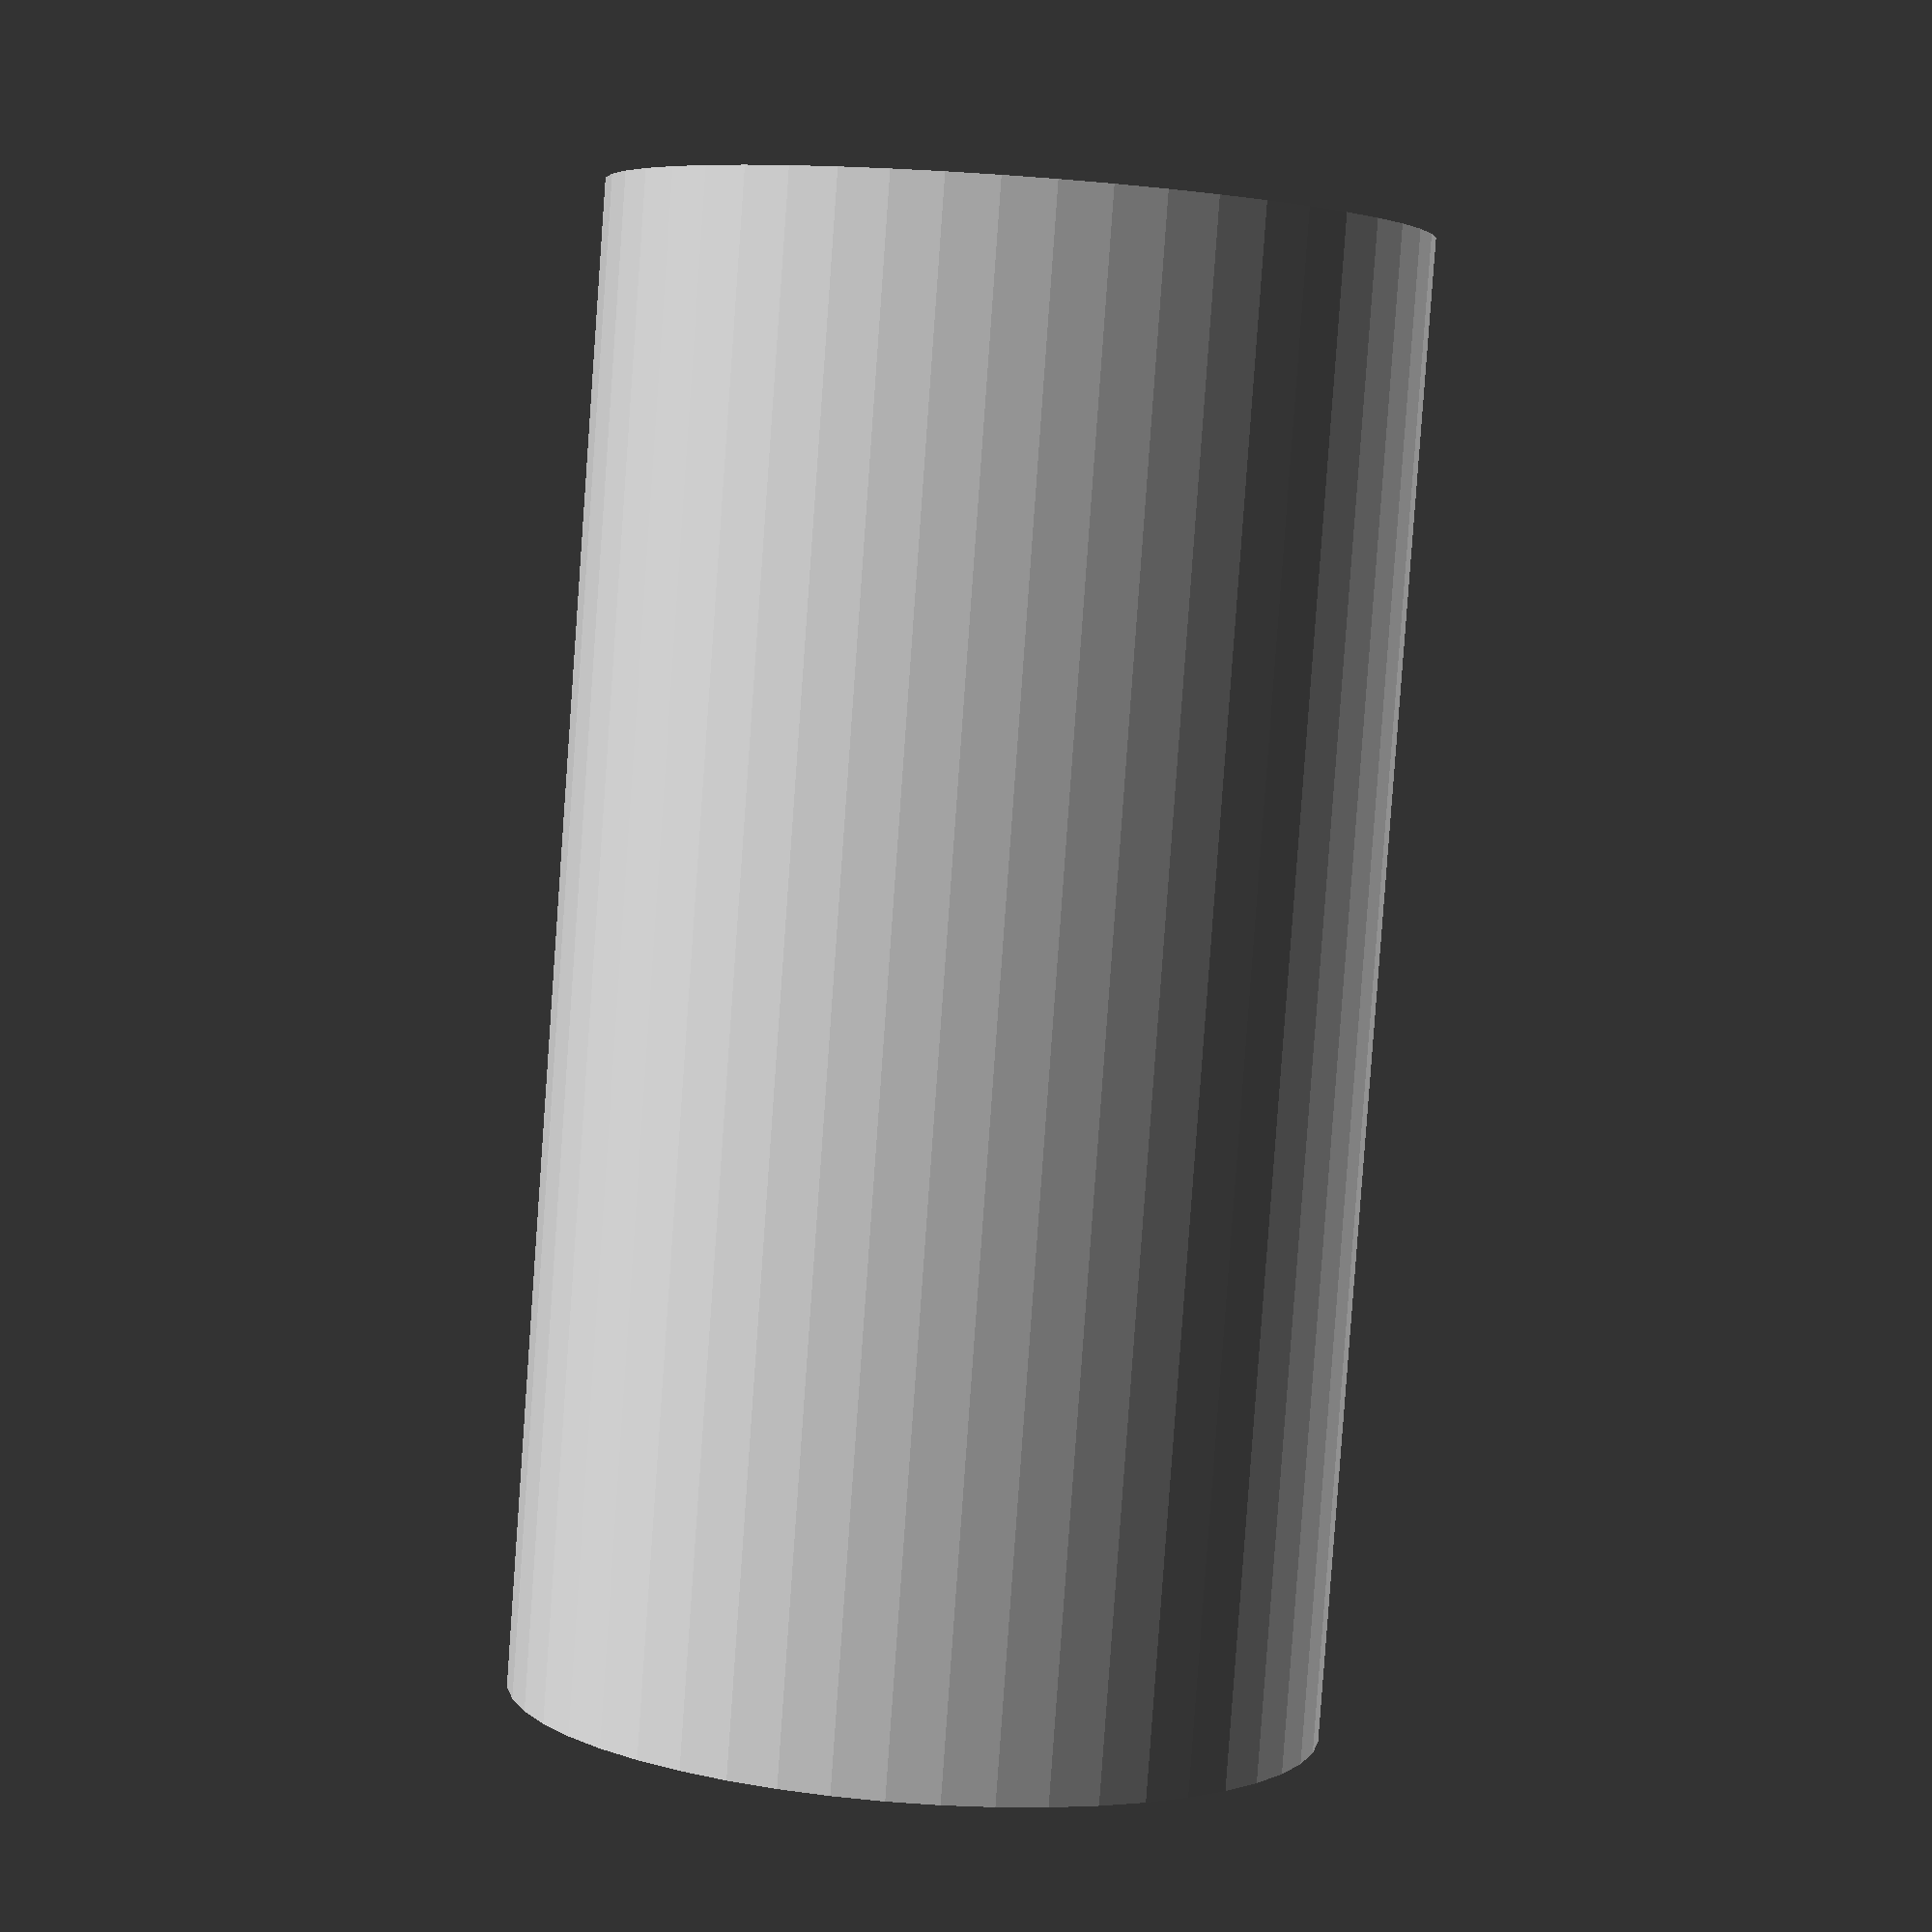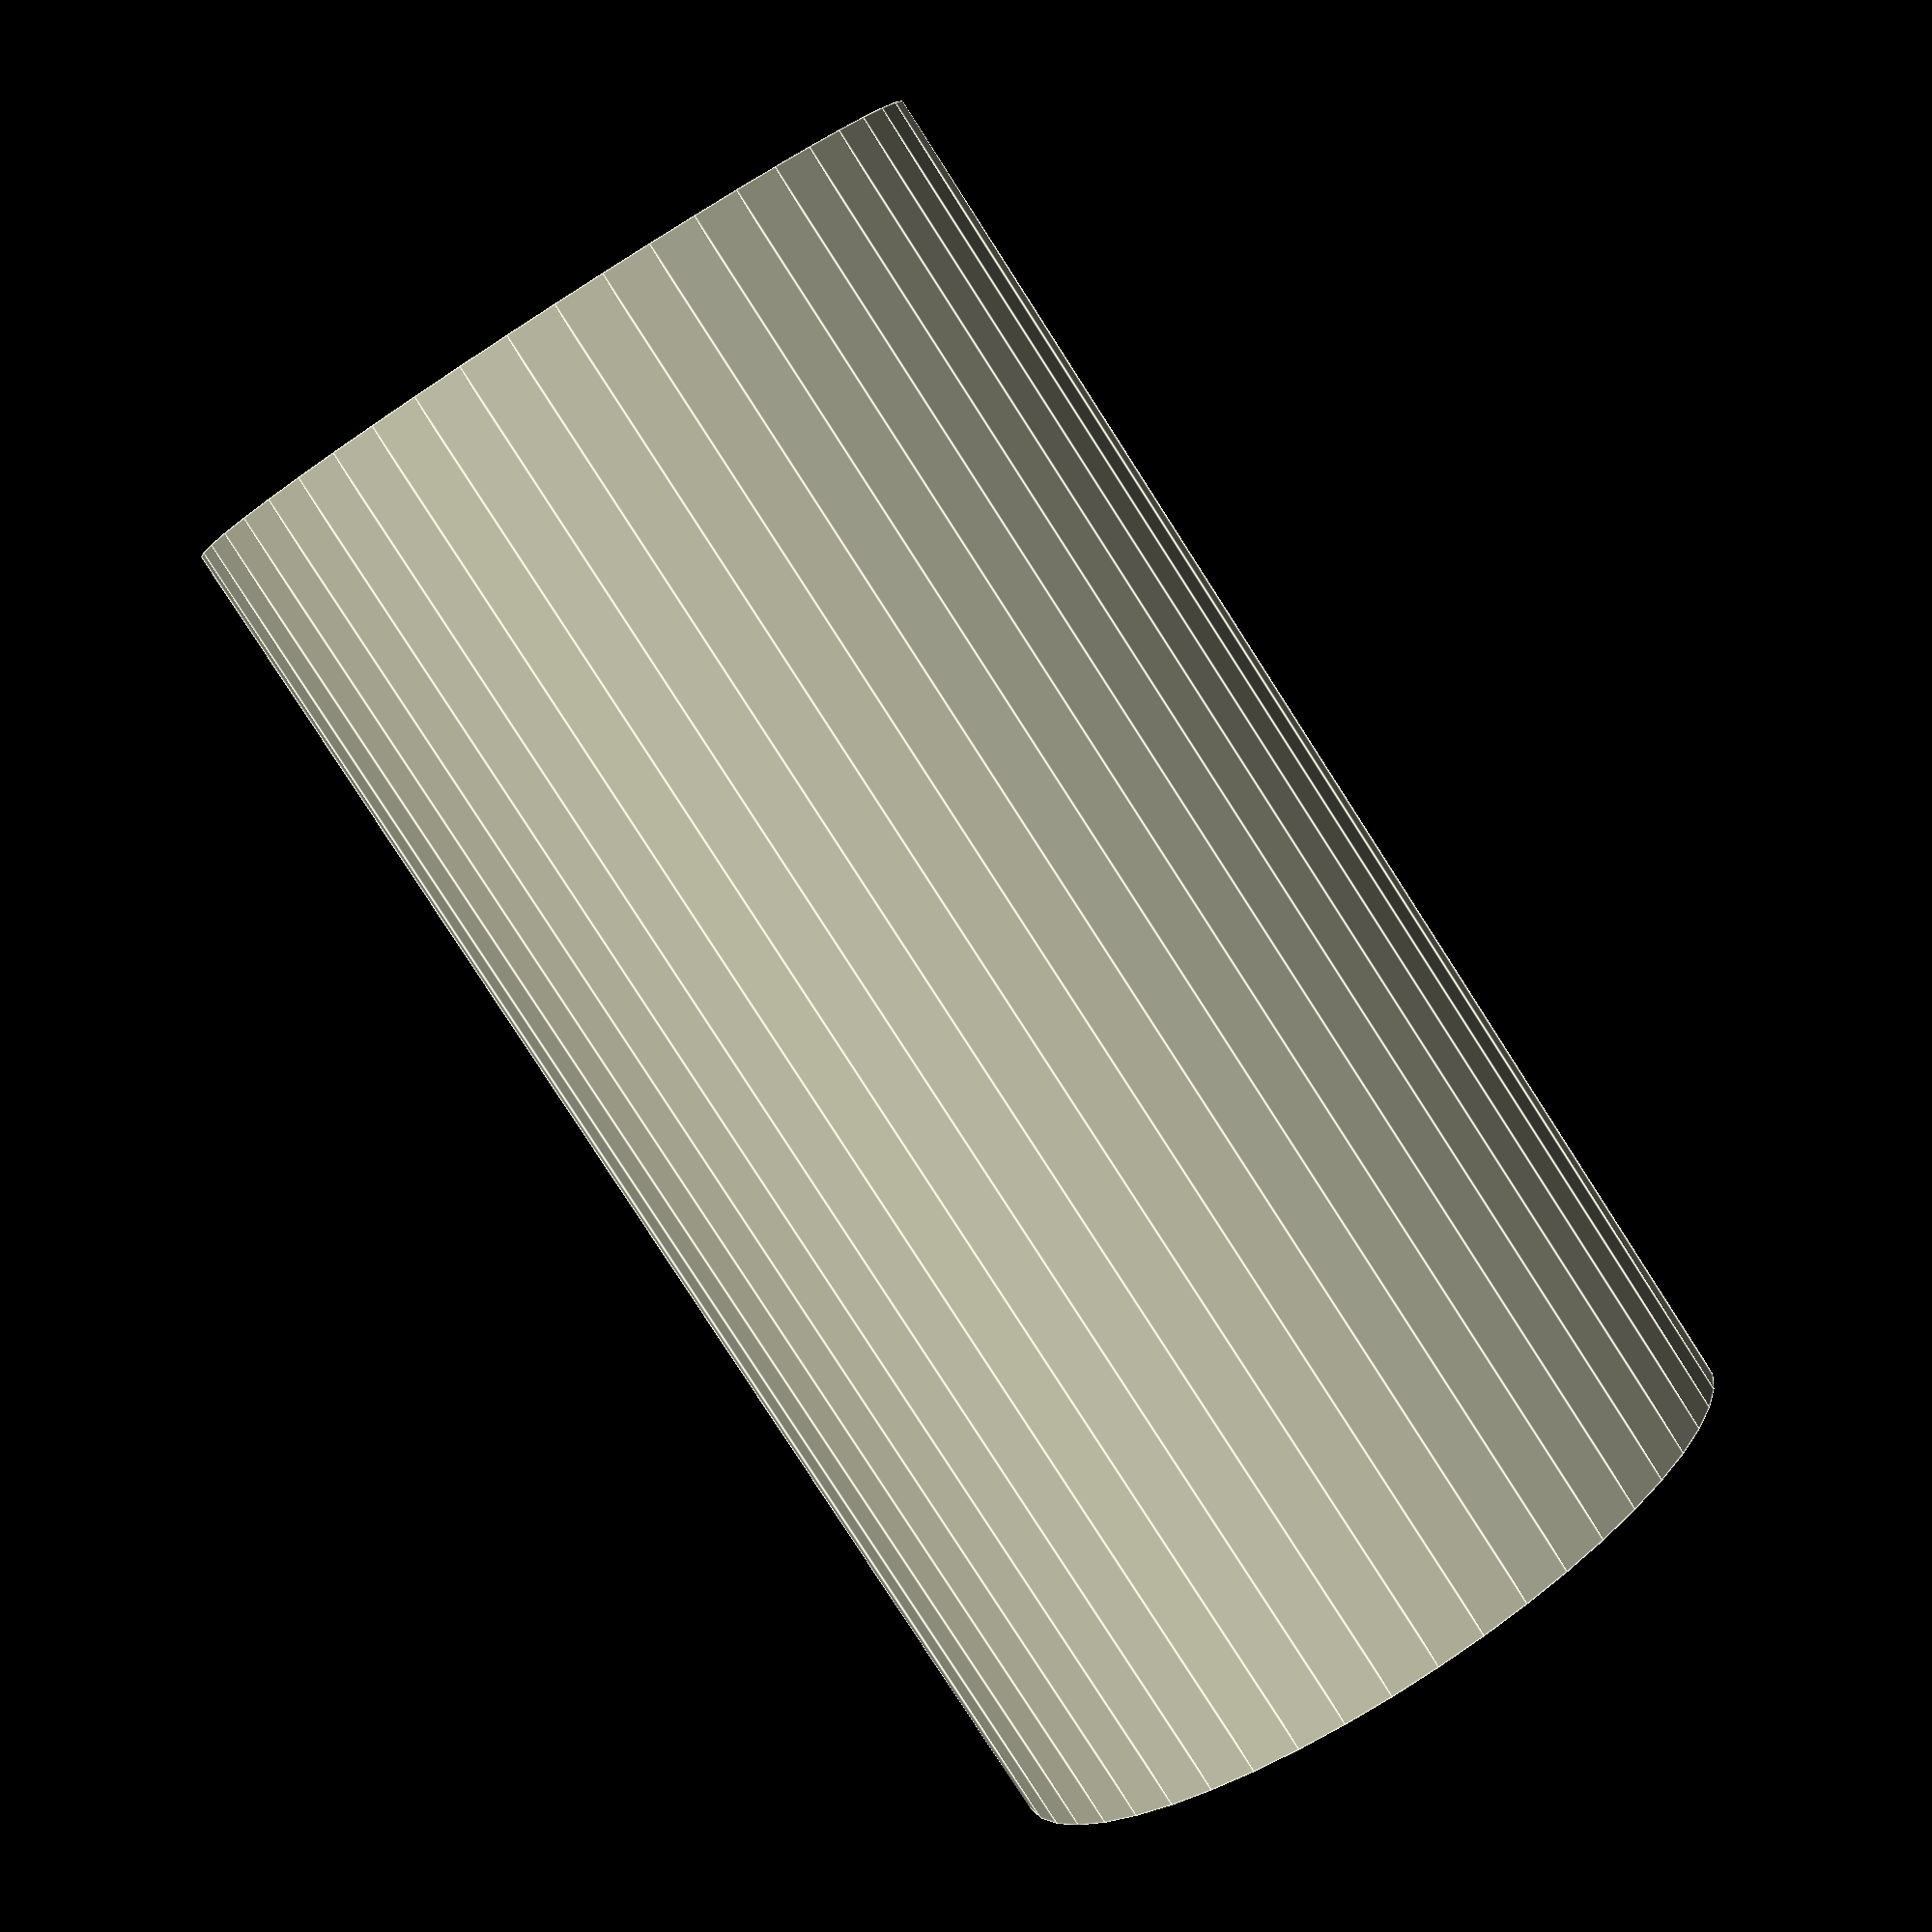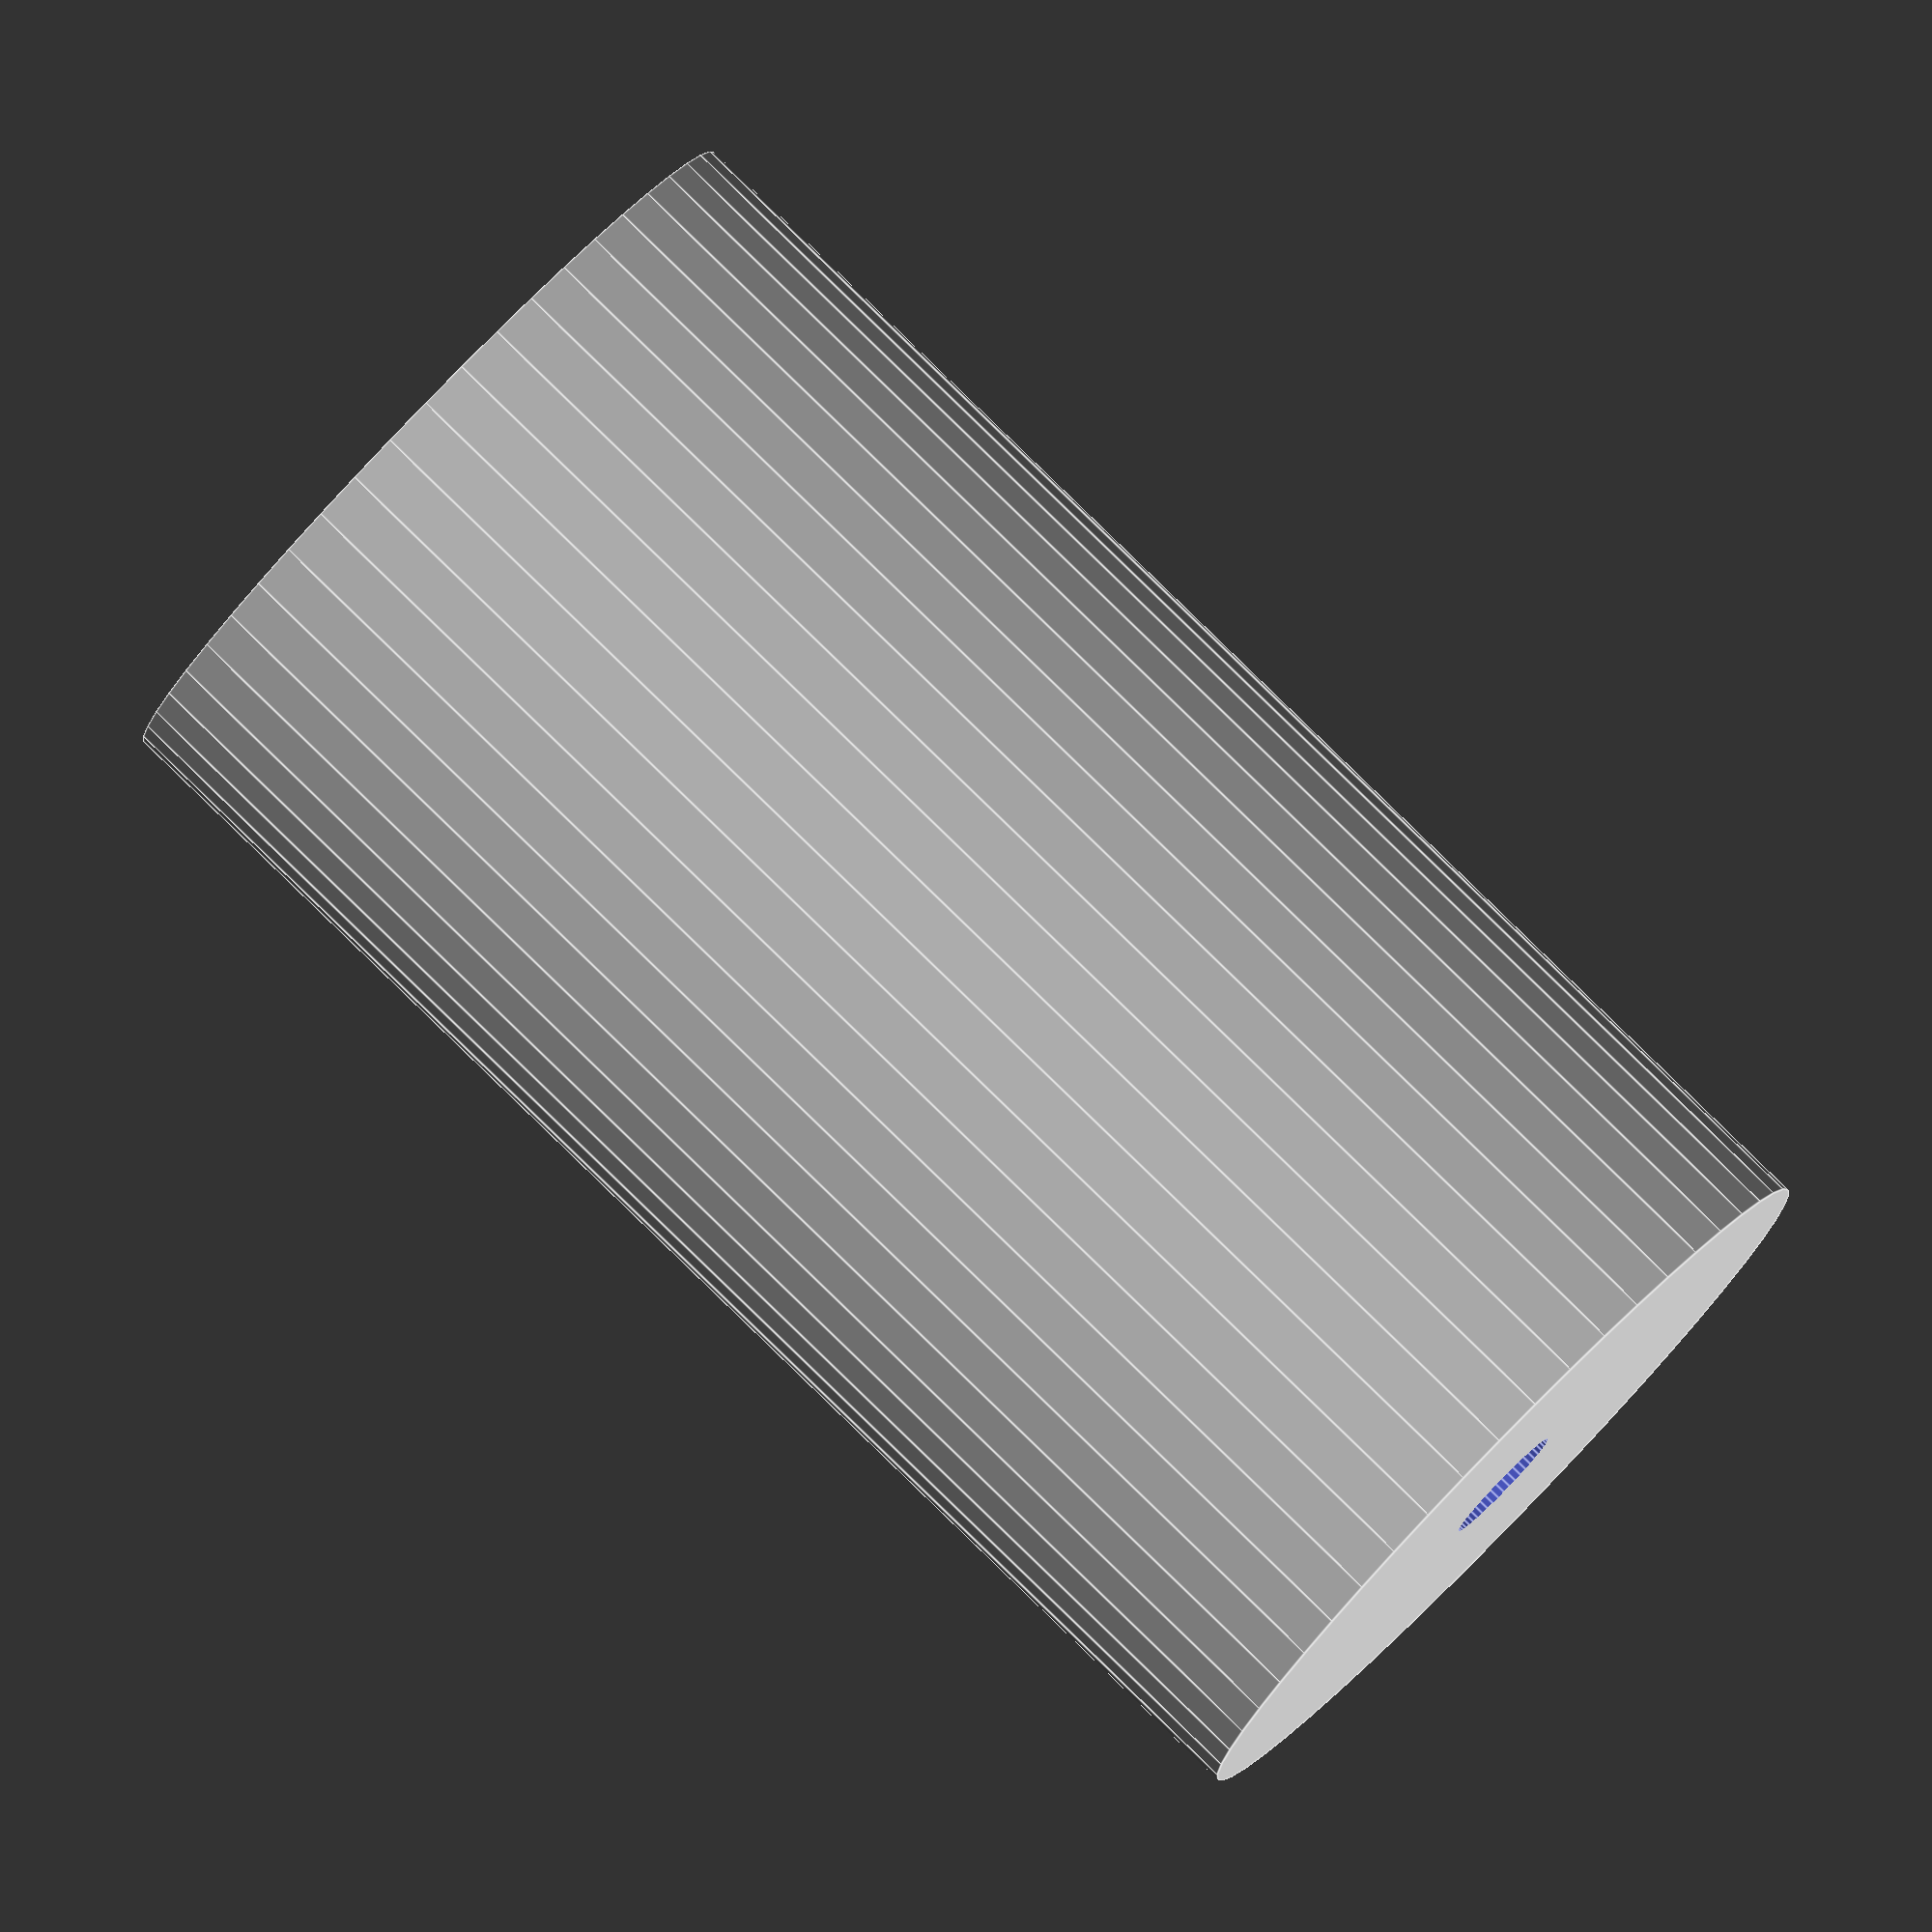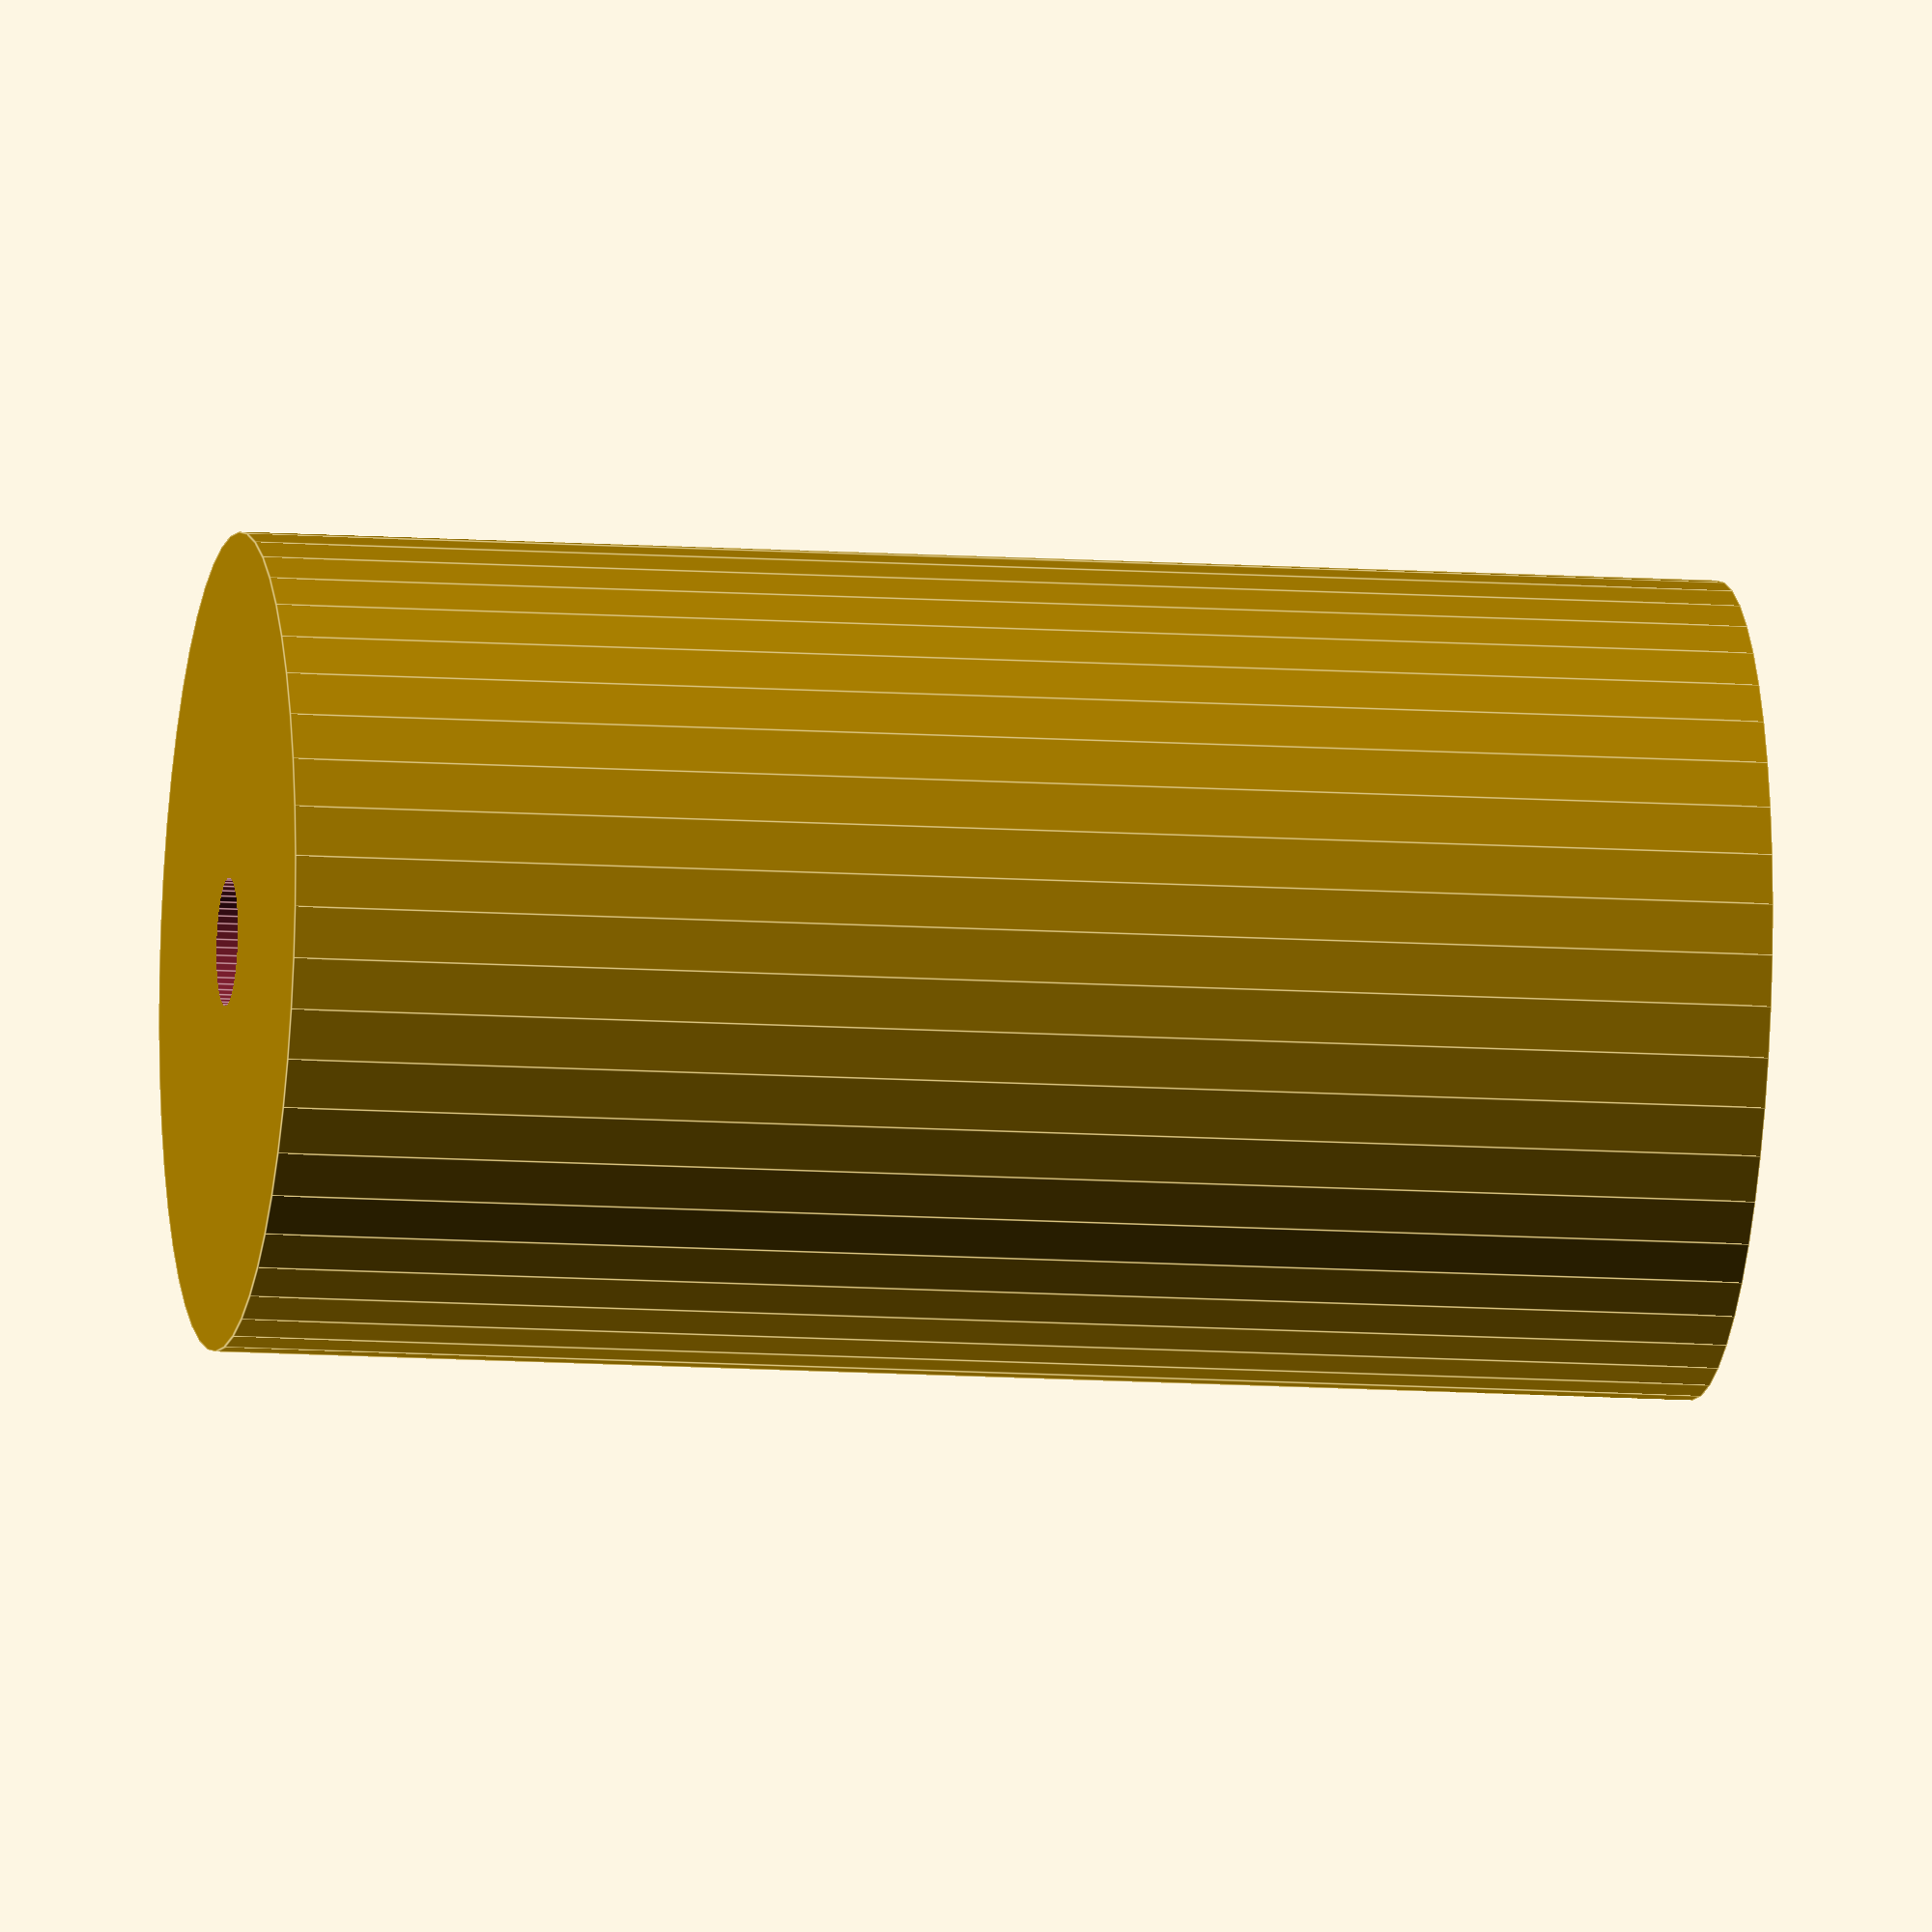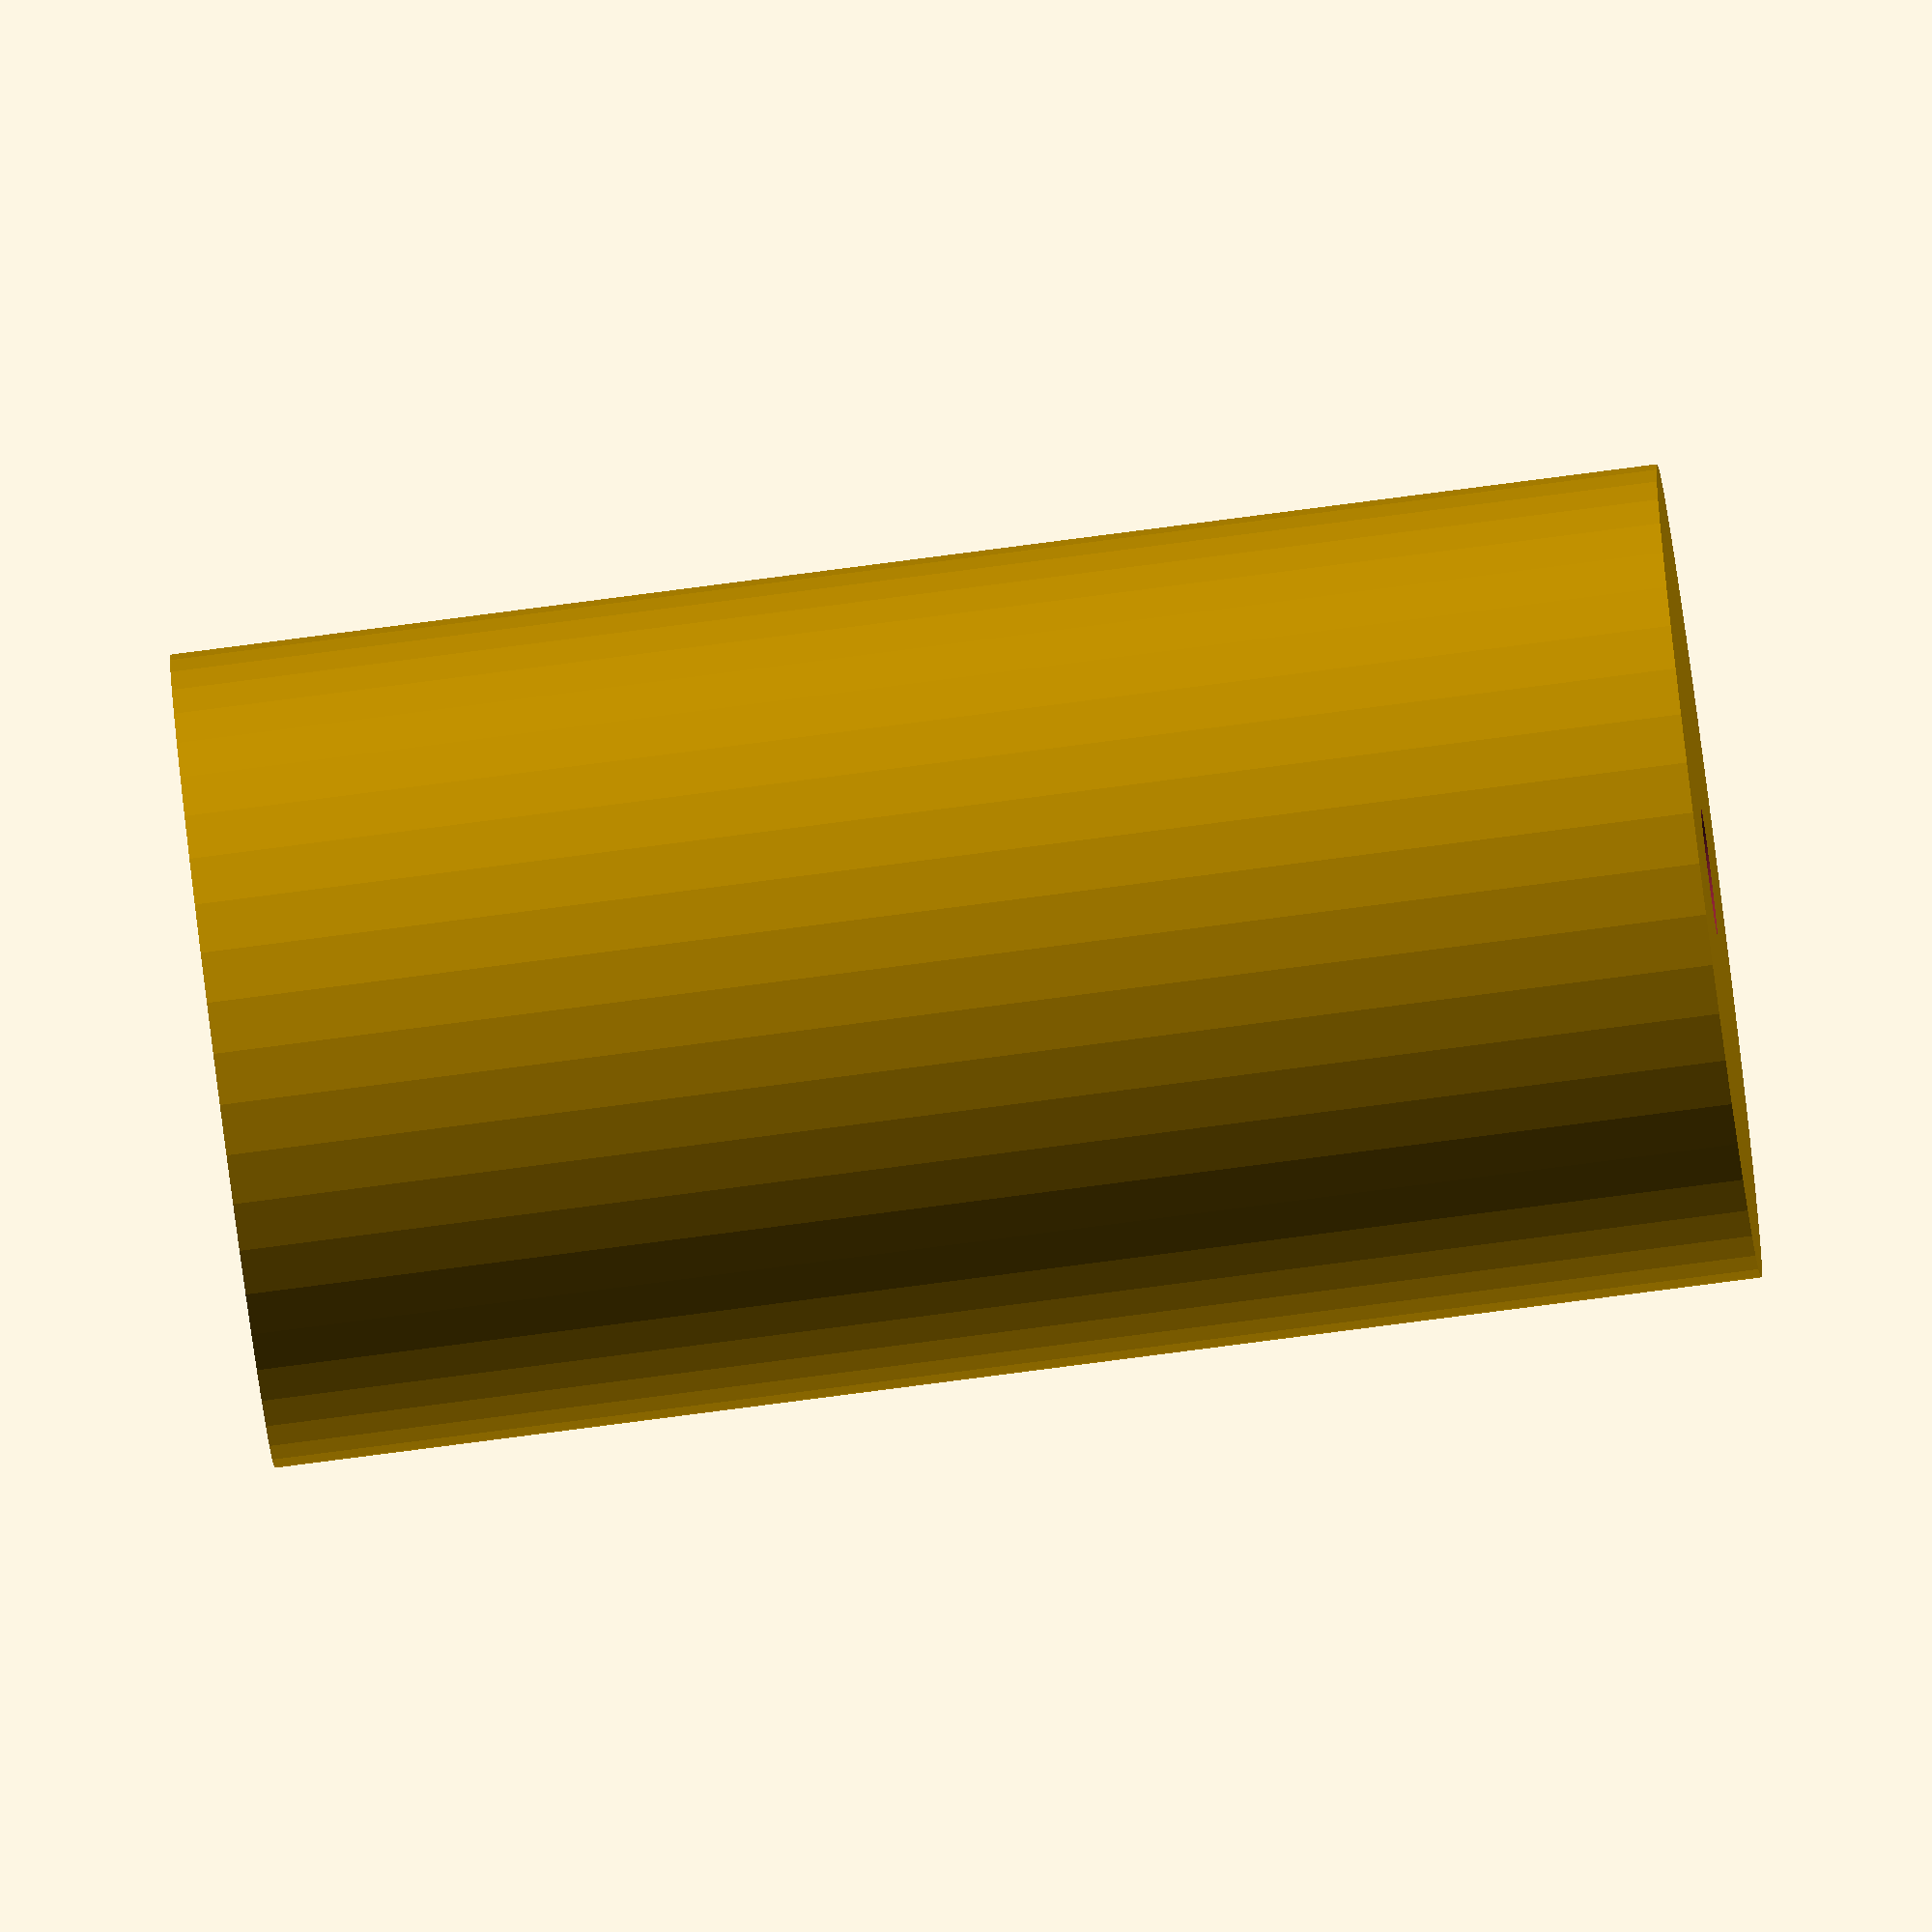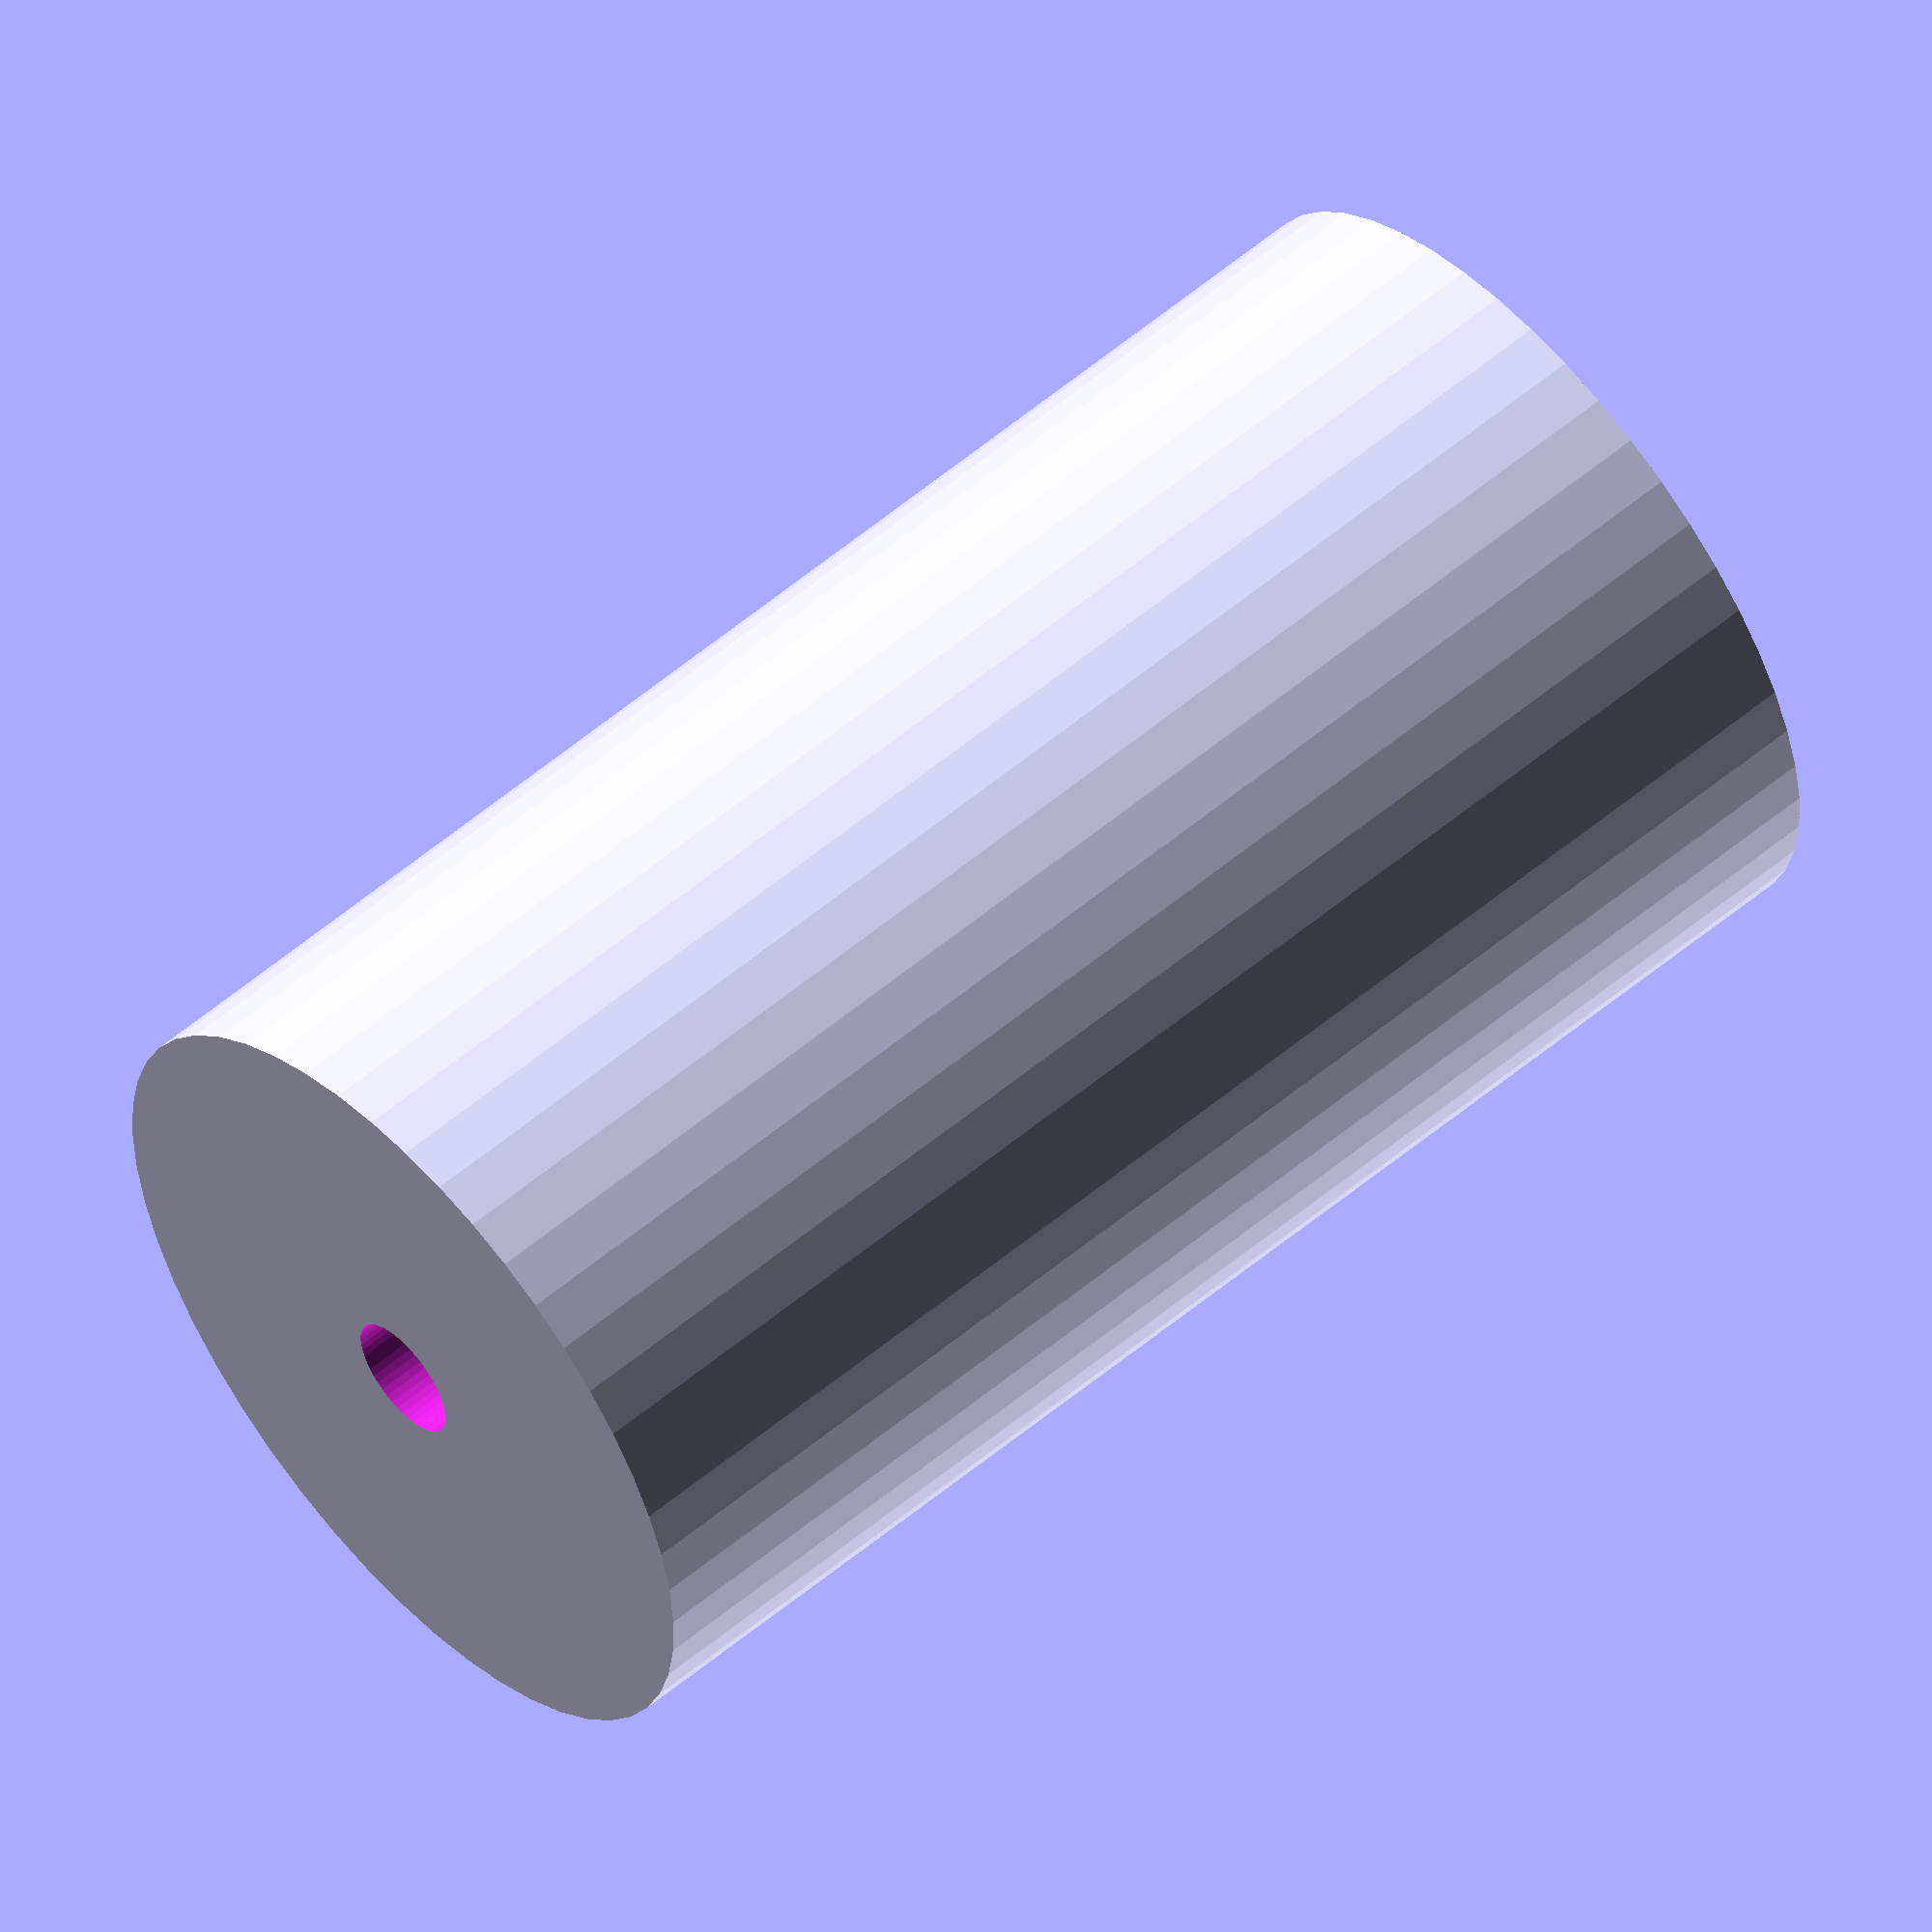
<openscad>
$fn = 50;


difference() {
	union() {
		translate(v = [0, 0, -21.0000000000]) {
			cylinder(h = 42, r = 11.5000000000);
		}
	}
	union() {
		translate(v = [0, 0, -100.0000000000]) {
			cylinder(h = 200, r = 1.8000000000);
		}
	}
}
</openscad>
<views>
elev=85.6 azim=288.6 roll=175.9 proj=p view=solid
elev=262.7 azim=9.5 roll=327.2 proj=p view=edges
elev=276.7 azim=54.7 roll=134.2 proj=o view=edges
elev=11.2 azim=145.1 roll=260.4 proj=o view=edges
elev=80.6 azim=215.7 roll=277.4 proj=o view=solid
elev=303.6 azim=197.5 roll=228.7 proj=o view=solid
</views>
